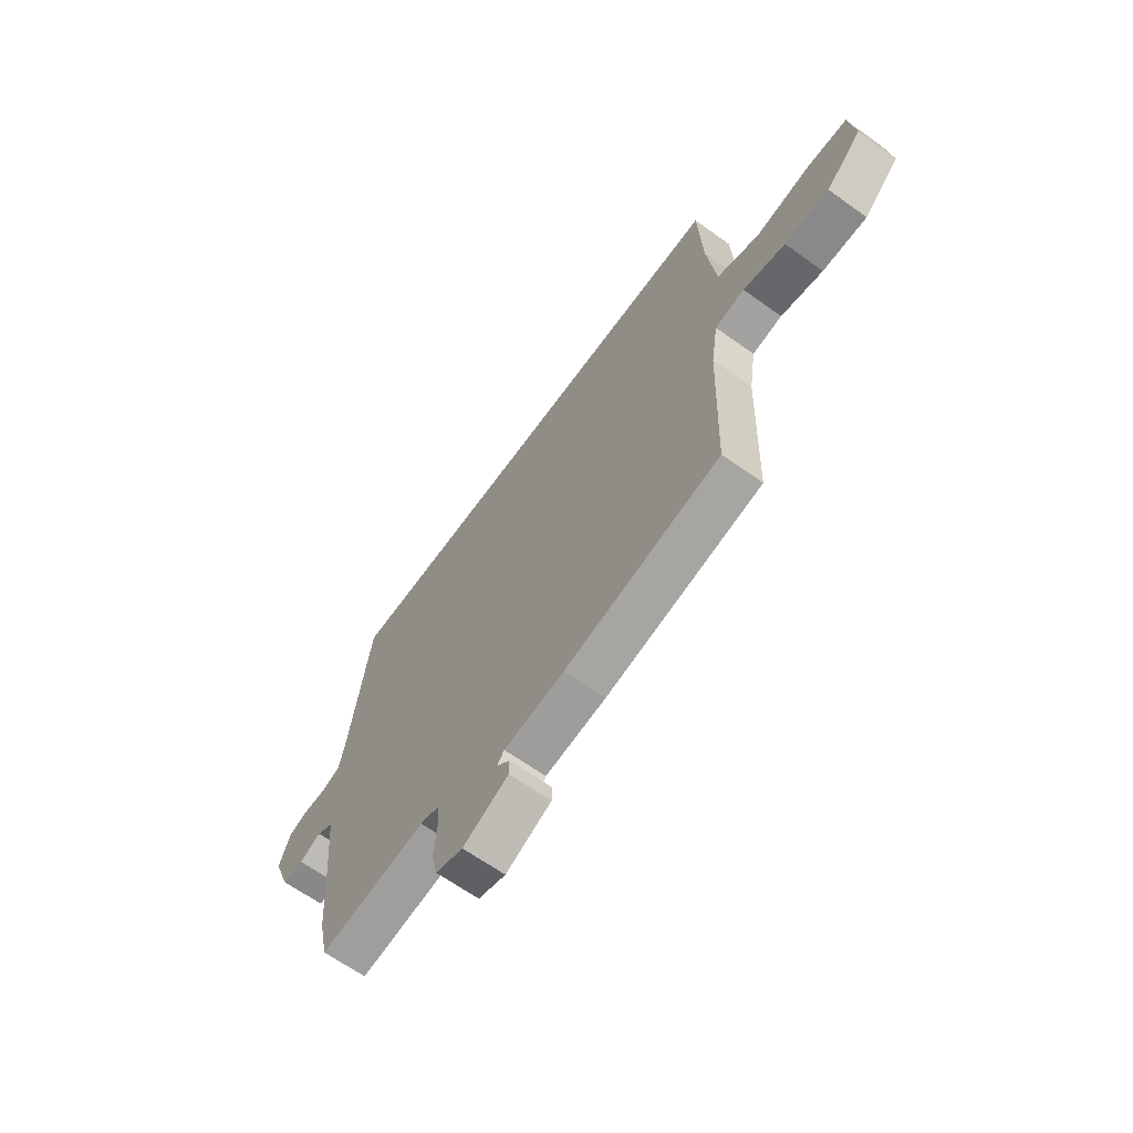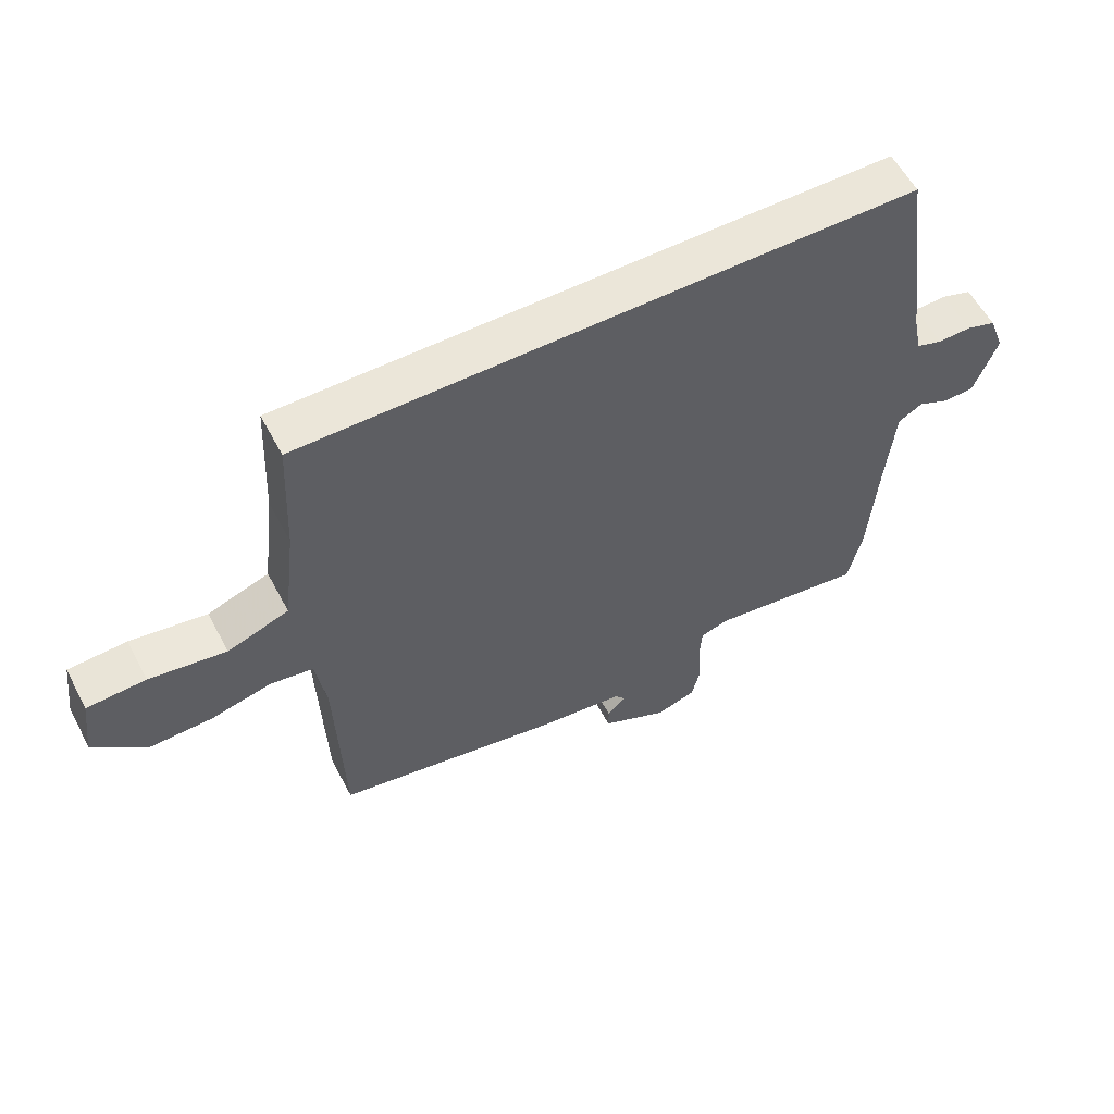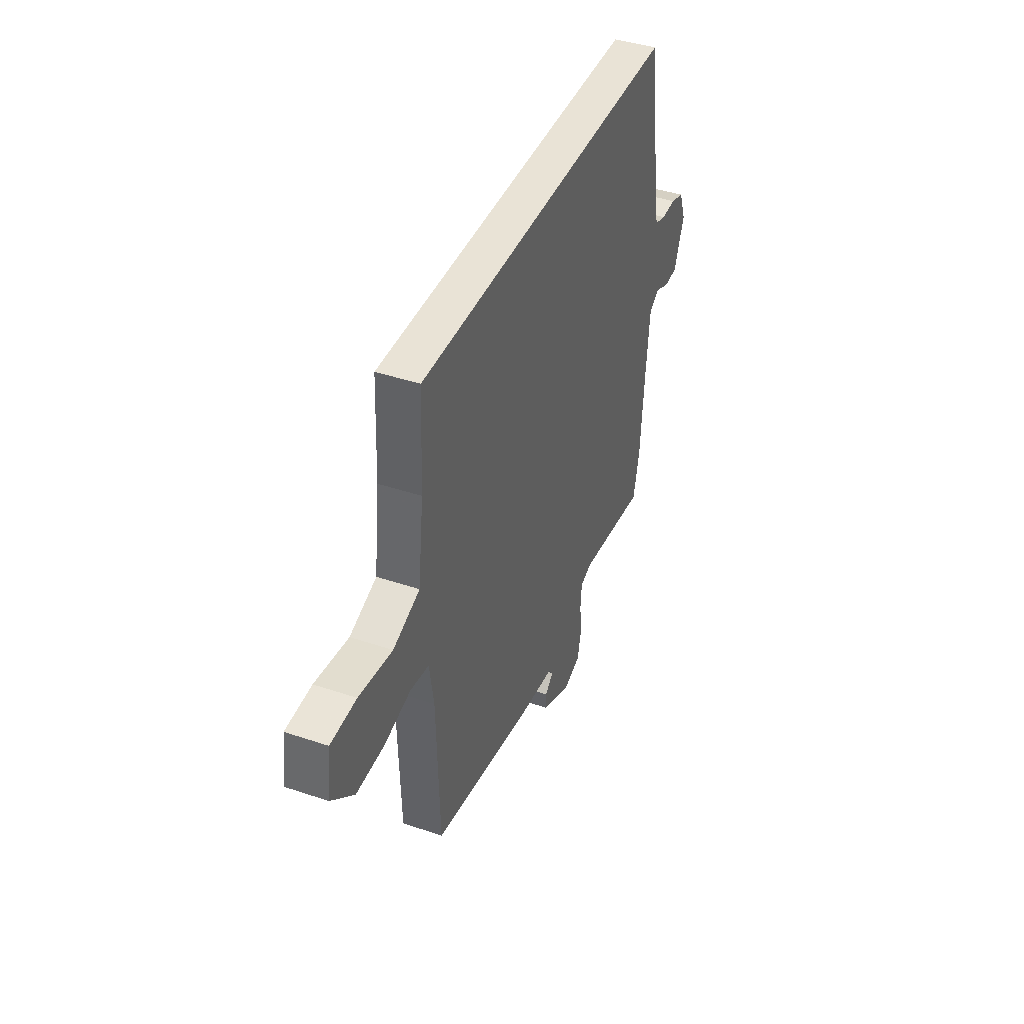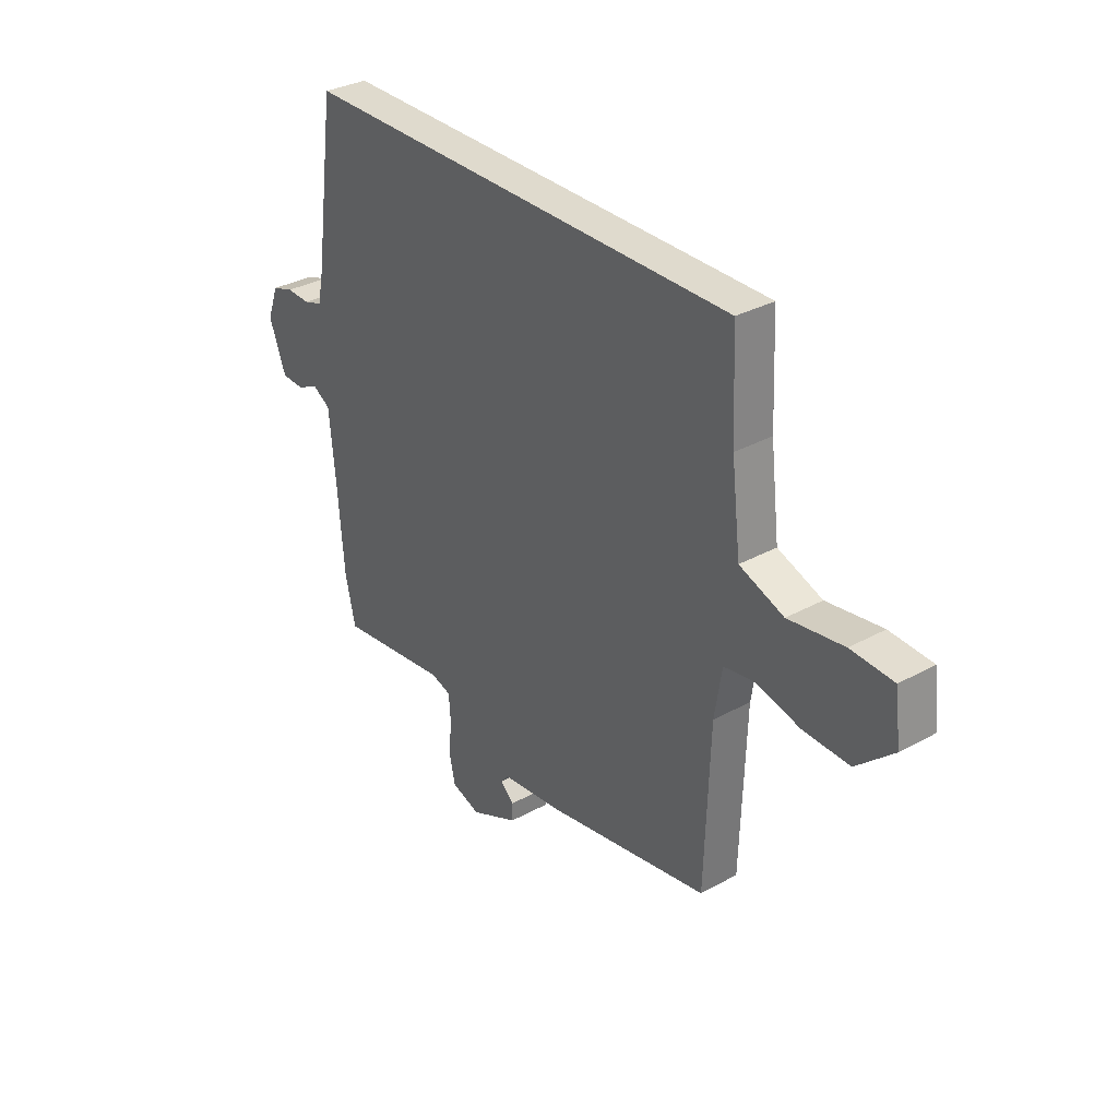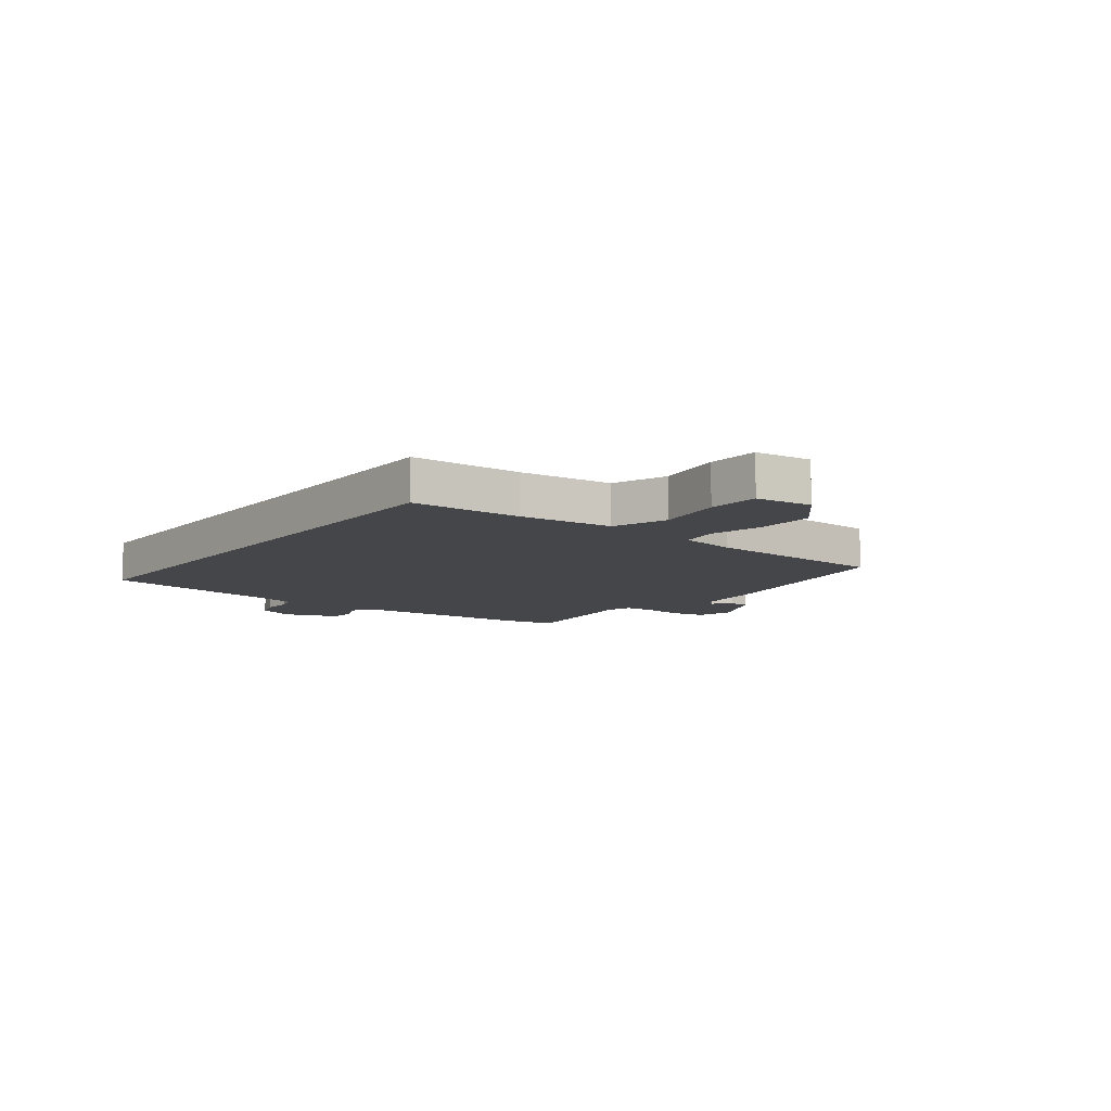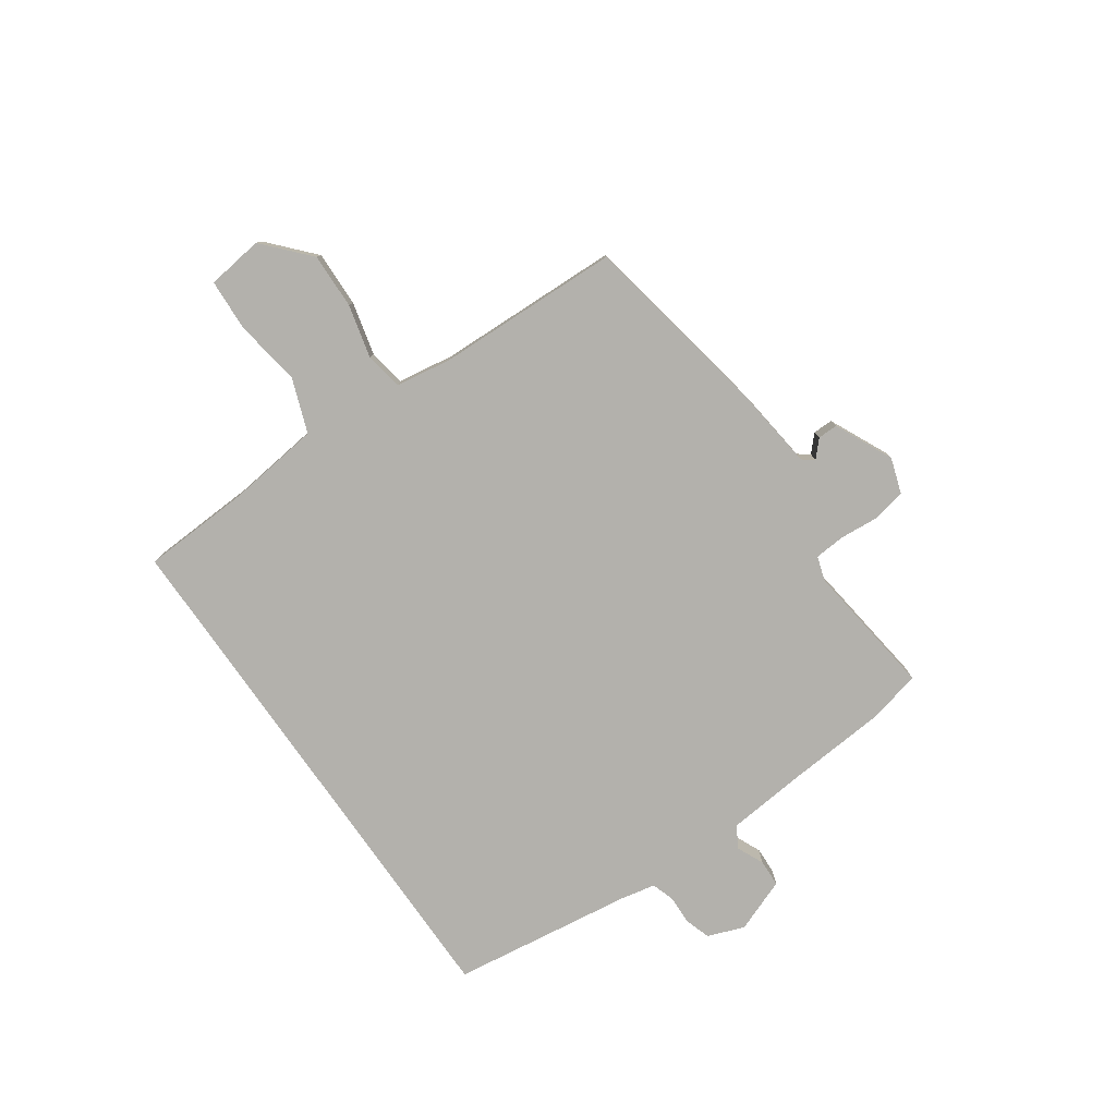
<metadata>
{"format":"obj","ext":"obj","renderer":"f3d","projection":"perspective","resolution":1024,"background":"white","views":[{"elev":-64.8,"azim":54.2,"up":"+Z"},{"elev":57.4,"azim":152.3,"up":"+Z"},{"elev":42.0,"azim":112.1,"up":"+Z"},{"elev":32.6,"azim":52.6,"up":"+Z"},{"elev":-9.4,"azim":52.4,"up":"+Y"},{"elev":-79.0,"azim":125.0,"up":"+Y"}]}
</metadata>
<code>
v 0.449 0.07 -0.48
v 0.092 0.07 -0.545
v -0.046 0.07 -0.561
v -0.062 0.07 -0.582
v -0.032 0.07 -0.61
v -0.032 0.07 -0.646
v -0.137 0.07 -0.695
v -0.2 0.07 -0.674
v -0.213 0.07 -0.615
v -0.207 0.07 -0.543
v -0.211 0.07 -0.487
v -0.255 0.07 -0.473
v -0.499 0.07 -0.504
v -0.521 0.07 -0.406
v -0.535 0.07 -0.221
v -0.548 0.07 -0.083
v -0.586 0.07 -0.06
v -0.635 0.07 -0.082
v -0.684 0.07 -0.08
v -0.721 0.07 0.017
v -0.696 0.07 0.083
v -0.649 0.07 0.098
v -0.597 0.07 0.096
v -0.556 0.07 0.109
v -0.543 0.07 0.172
v -0.497 0.07 0.5
v 0.469 0.07 0.5
v 0.478 0.07 0.302
v 0.498 0.07 0.135
v 0.595 0.07 0.099
v 0.716 0.07 0.117
v 0.809 0.07 0.112
v 0.822 0.07 0.01
v 0.741 0.07 -0.063
v 0.64 0.07 -0.06
v 0.544 0.07 -0.036
v 0.476 0.07 -0.047
v 0.46 0.07 -0.149
v 0.449 0 -0.48
v 0.092 0 -0.545
v -0.046 0 -0.561
v -0.062 0 -0.582
v -0.032 0 -0.61
v -0.032 0 -0.646
v -0.137 0 -0.695
v -0.2 0 -0.674
v -0.213 0 -0.615
v -0.207 0 -0.543
v -0.211 0 -0.487
v -0.255 0 -0.473
v -0.499 0 -0.504
v -0.521 0 -0.406
v -0.535 0 -0.221
v -0.548 0 -0.083
v -0.586 0 -0.06
v -0.635 0 -0.082
v -0.684 0 -0.08
v -0.721 0 0.017
v -0.696 0 0.083
v -0.649 0 0.098
v -0.597 0 0.096
v -0.556 0 0.109
v -0.543 0 0.172
v -0.497 0 0.5
v 0.469 0 0.5
v 0.478 0 0.302
v 0.498 0 0.135
v 0.595 0 0.099
v 0.716 0 0.117
v 0.809 0 0.112
v 0.822 0 0.01
v 0.741 0 -0.063
v 0.64 0 -0.06
v 0.544 0 -0.036
v 0.476 0 -0.047
v 0.46 0 -0.149
f 34 35 36
f 33 34 36
f 32 33 36
f 31 32 36
f 30 31 36
f 29 30 36 37
f 28 29 37 38
f 27 28 38
f 26 27 38
f 25 26 38
f 21 22 23
f 20 21 23
f 19 20 23
f 18 19 23
f 17 18 23
f 16 17 23 24
f 1 2 3
f 38 1 3
f 25 38 3
f 24 25 3
f 16 24 3
f 15 16 3
f 8 9 10
f 7 8 10
f 6 7 10
f 5 6 10
f 4 5 10
f 4 10 11
f 3 4 11
f 15 3 11
f 12 13 14 15
f 11 12 15
f 74 73 72
f 74 72 71
f 74 71 70
f 74 70 69
f 74 69 68
f 75 74 68 67
f 76 75 67 66
f 76 66 65
f 76 65 64
f 76 64 63
f 61 60 59
f 61 59 58
f 61 58 57
f 61 57 56
f 61 56 55
f 62 61 55 54
f 41 40 39
f 41 39 76
f 41 76 63
f 41 63 62
f 41 62 54
f 41 54 53
f 48 47 46
f 48 46 45
f 48 45 44
f 48 44 43
f 48 43 42
f 49 48 42
f 49 42 41
f 49 41 53
f 53 52 51 50
f 53 50 49
f 1 39 40 2
f 2 40 41 3
f 3 41 42 4
f 4 42 43 5
f 5 43 44 6
f 6 44 45 7
f 7 45 46 8
f 8 46 47 9
f 9 47 48 10
f 10 48 49 11
f 11 49 50 12
f 12 50 51 13
f 13 51 52 14
f 14 52 53 15
f 15 53 54 16
f 16 54 55 17
f 17 55 56 18
f 18 56 57 19
f 19 57 58 20
f 20 58 59 21
f 21 59 60 22
f 22 60 61 23
f 23 61 62 24
f 24 62 63 25
f 25 63 64 26
f 26 64 65 27
f 27 65 66 28
f 28 66 67 29
f 29 67 68 30
f 30 68 69 31
f 31 69 70 32
f 32 70 71 33
f 33 71 72 34
f 34 72 73 35
f 35 73 74 36
f 36 74 75 37
f 37 75 76 38
f 38 76 39 1

</code>
